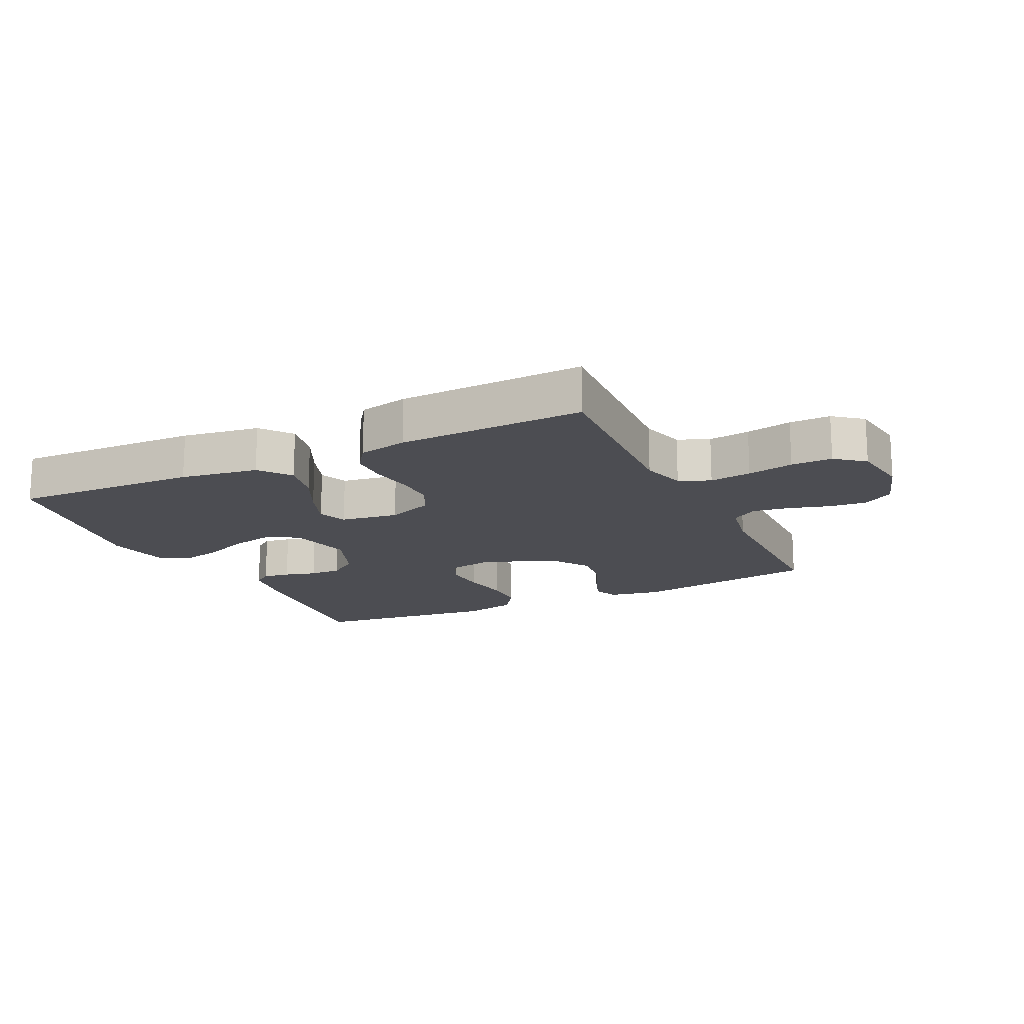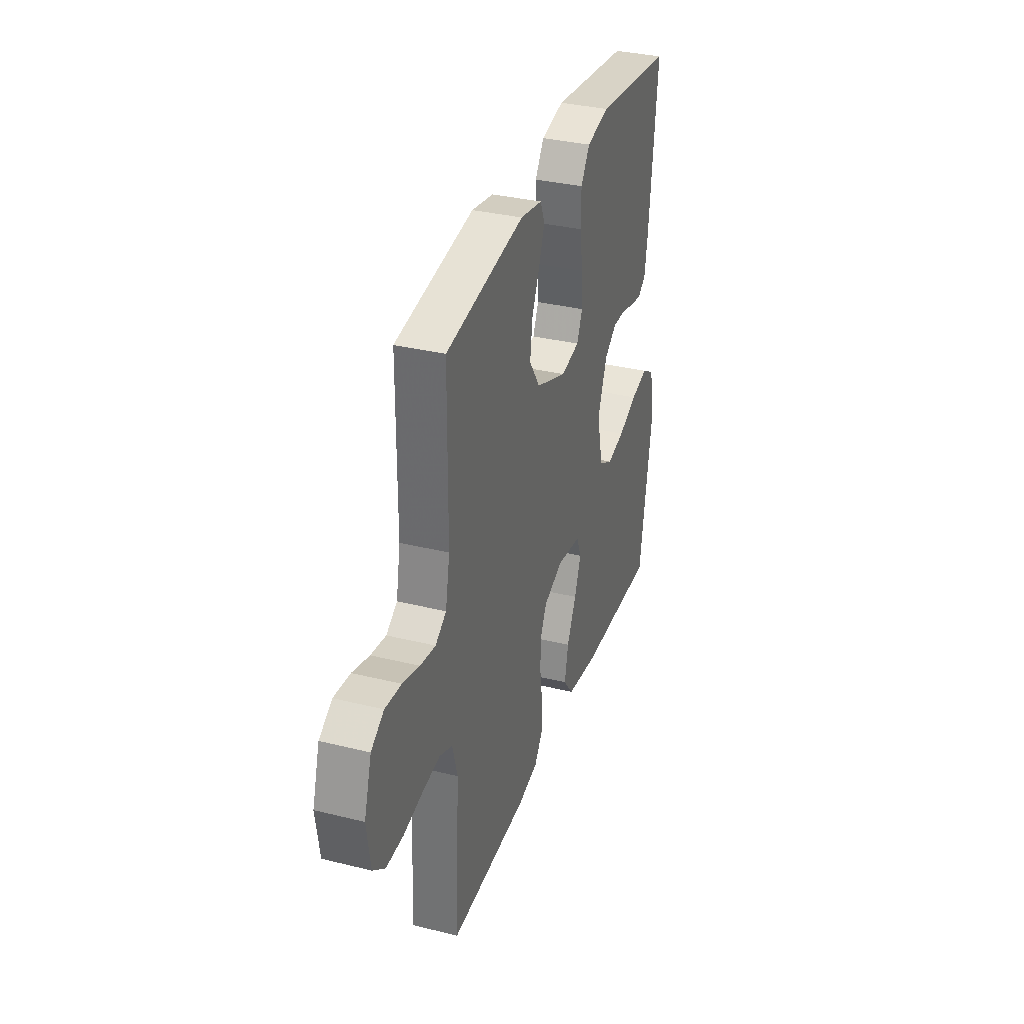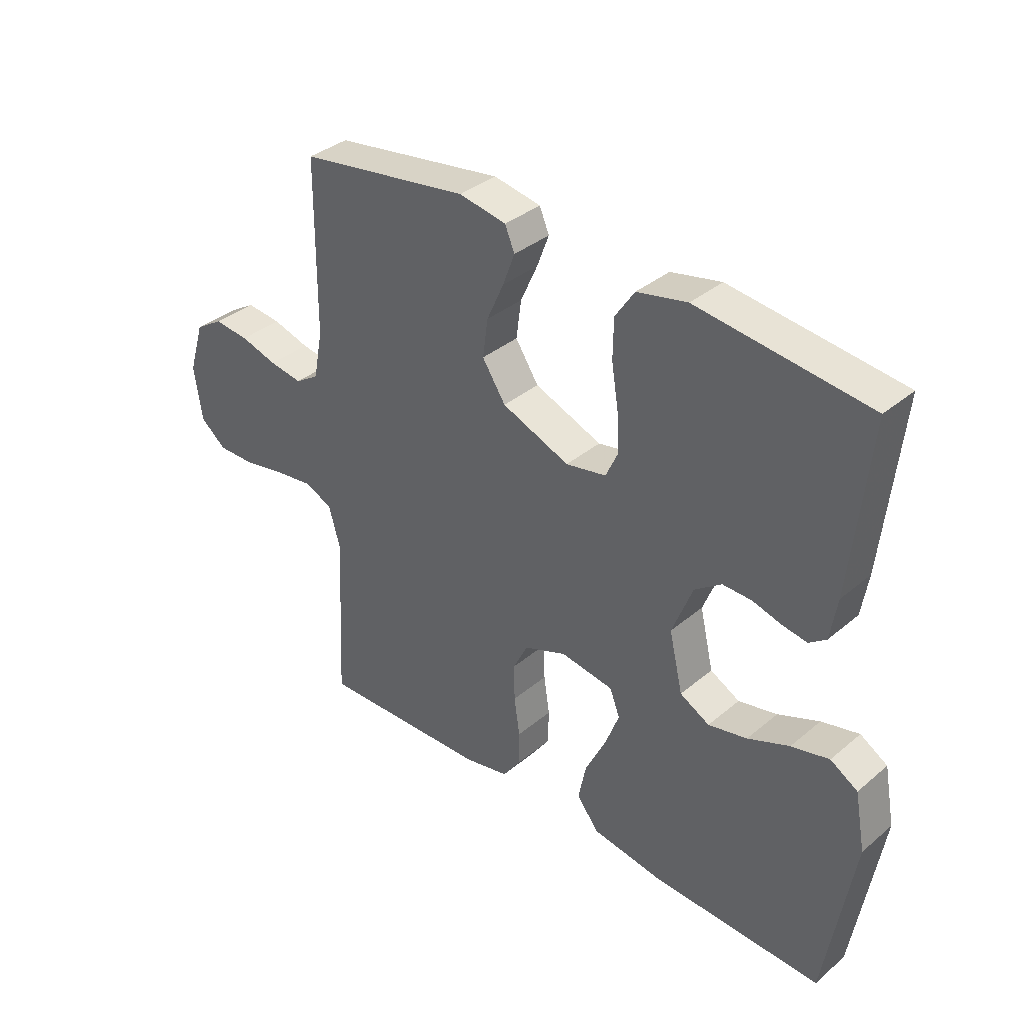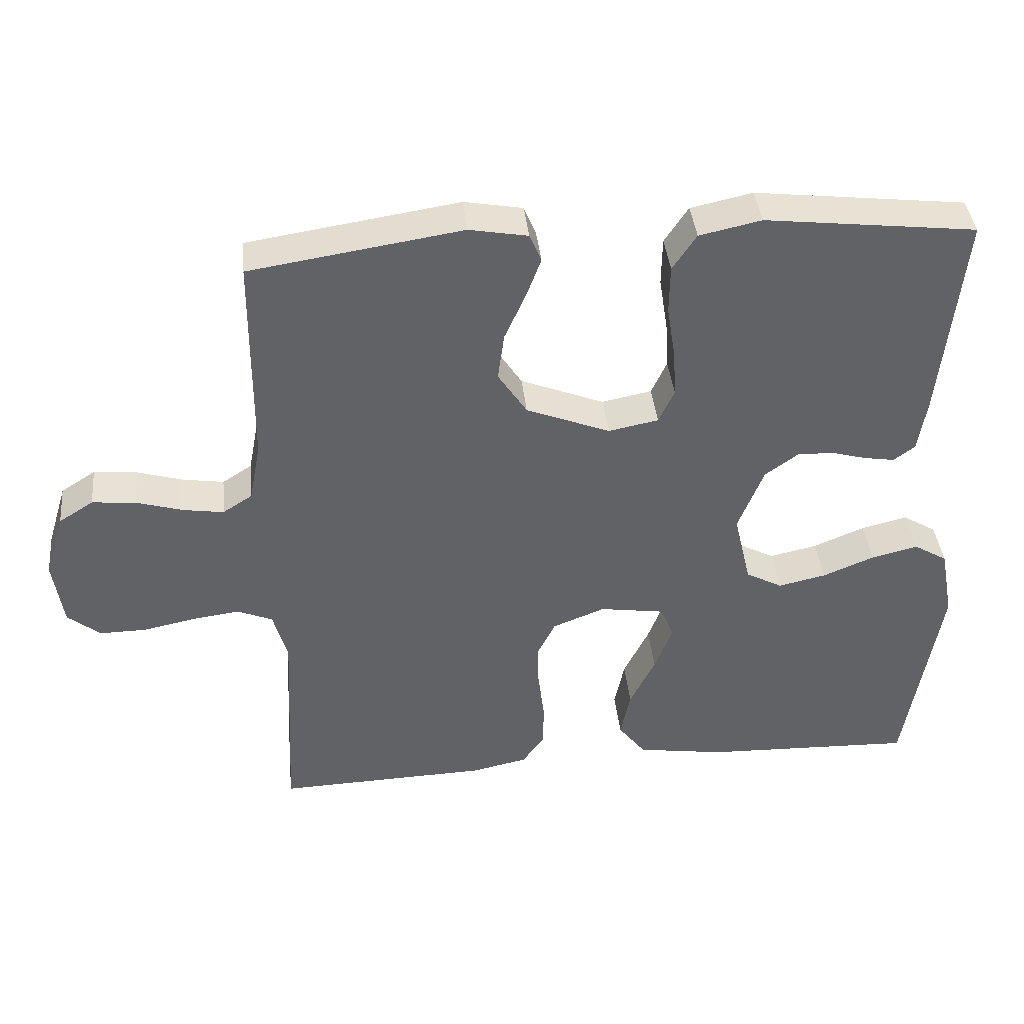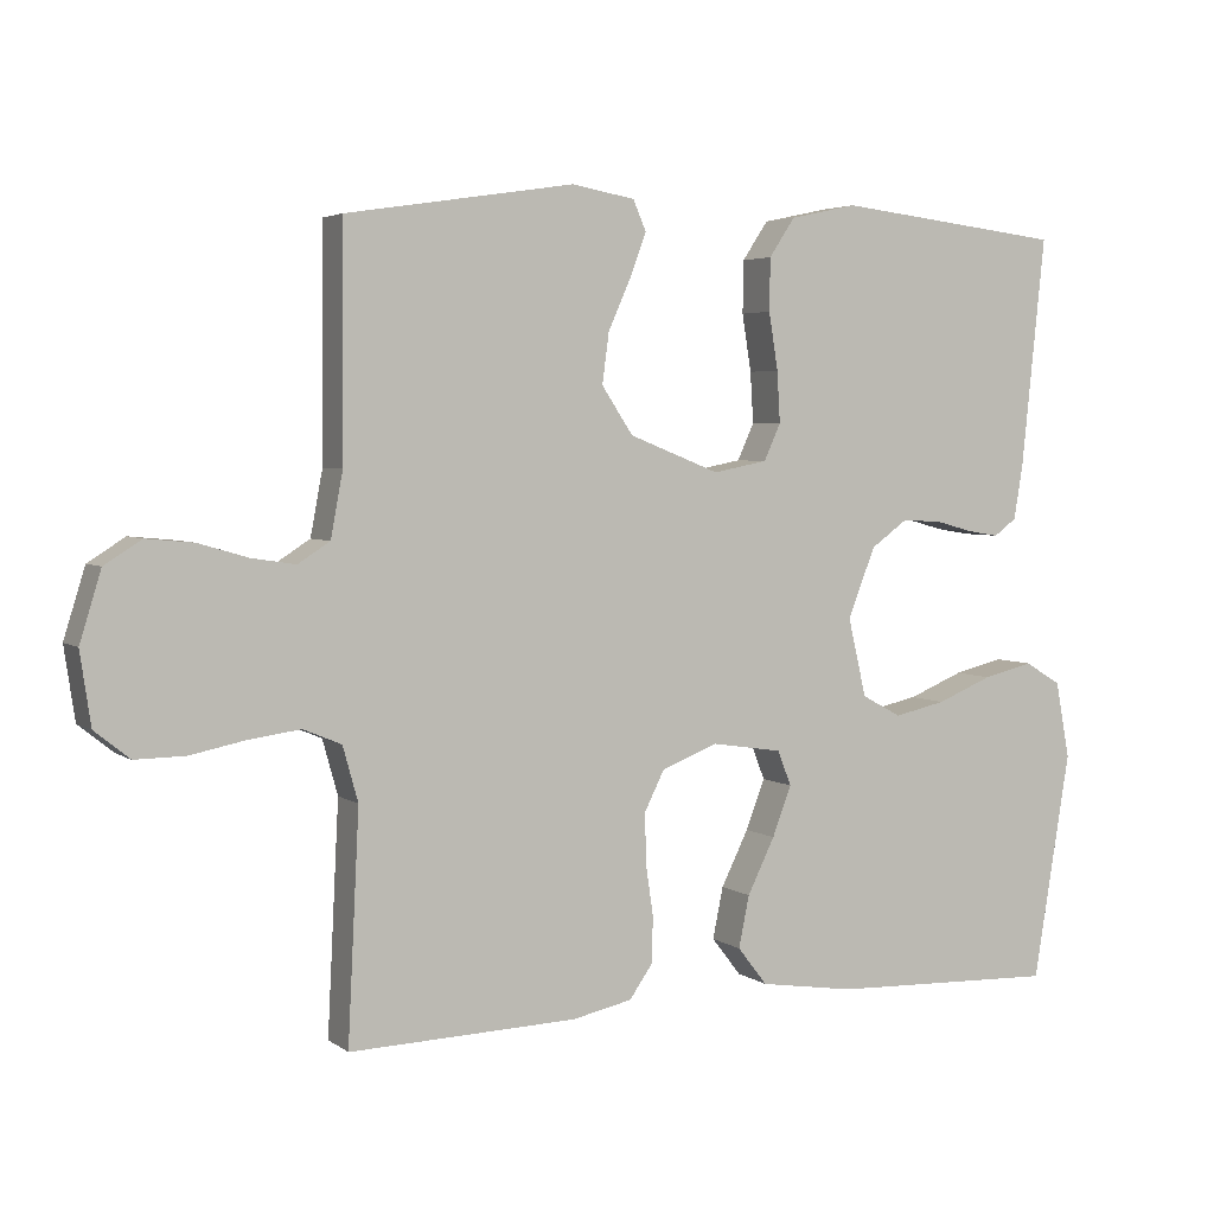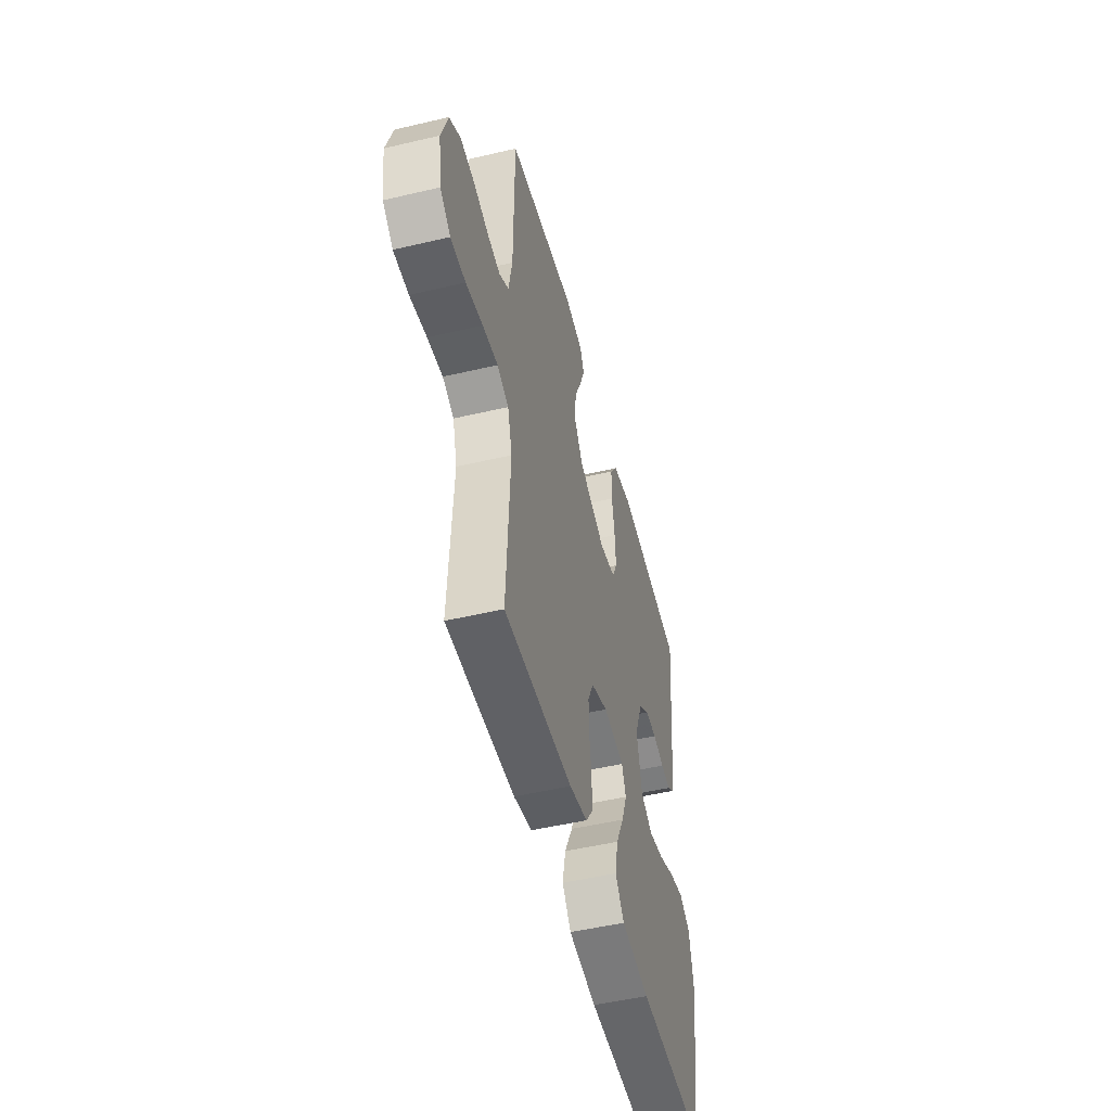
<metadata>
{"format":"obj","ext":"obj","renderer":"f3d","projection":"perspective","resolution":1024,"background":"white","views":[{"elev":-16.4,"azim":-154.3,"up":"+Y"},{"elev":34.0,"azim":-71.5,"up":"+Z"},{"elev":36.0,"azim":42.5,"up":"+Z"},{"elev":39.8,"azim":-5.9,"up":"+Z"},{"elev":3.9,"azim":-26.2,"up":"+Z"},{"elev":-50.0,"azim":-75.5,"up":"+Z"}]}
</metadata>
<code>
v 0.5 0.07 0.5
v 0.469 0.07 0.2
v 0.457 0.07 0.126
v 0.427 0.07 0.104
v 0.384 0.07 0.111
v 0.333 0.07 0.125
v 0.282 0.07 0.126
v 0.235 0.07 0.092
v 0.199 0.07 0
v 0.223 0.07 -0.103
v 0.275 0.07 -0.131
v 0.343 0.07 -0.116
v 0.416 0.07 -0.086
v 0.482 0.07 -0.07
v 0.53 0.07 -0.099
v 0.549 0.07 -0.2
v 0.5 0.07 -0.5
v 0.2 0.07 -0.49
v 0.075 0.07 -0.471
v 0.036 0.07 -0.421
v 0.05 0.07 -0.353
v 0.086 0.07 -0.28
v 0.111 0.07 -0.214
v 0.093 0.07 -0.168
v 0 0.07 -0.154
v -0.074 0.07 -0.183
v -0.1 0.07 -0.235
v -0.099 0.07 -0.3
v -0.089 0.07 -0.368
v -0.09 0.07 -0.429
v -0.121 0.07 -0.473
v -0.2 0.07 -0.49
v -0.5 0.07 -0.5
v -0.485 0.07 -0.2
v -0.505 0.07 -0.128
v -0.555 0.07 -0.107
v -0.622 0.07 -0.116
v -0.696 0.07 -0.131
v -0.762 0.07 -0.132
v -0.808 0.07 -0.095
v -0.822 0.07 0
v -0.794 0.07 0.091
v -0.745 0.07 0.122
v -0.683 0.07 0.116
v -0.618 0.07 0.097
v -0.56 0.07 0.088
v -0.518 0.07 0.115
v -0.502 0.07 0.2
v -0.5 0.07 0.5
v -0.2 0.07 0.546
v -0.117 0.07 0.531
v -0.1 0.07 0.491
v -0.121 0.07 0.435
v -0.151 0.07 0.368
v -0.16 0.07 0.301
v -0.119 0.07 0.239
v 0 0.07 0.192
v 0.071 0.07 0.206
v 0.093 0.07 0.254
v 0.089 0.07 0.321
v 0.077 0.07 0.396
v 0.078 0.07 0.465
v 0.112 0.07 0.516
v 0.2 0.07 0.535
v 0.5 0 0.5
v 0.469 0 0.2
v 0.457 0 0.126
v 0.427 0 0.104
v 0.384 0 0.111
v 0.333 0 0.125
v 0.282 0 0.126
v 0.235 0 0.092
v 0.199 0 0
v 0.223 0 -0.103
v 0.275 0 -0.131
v 0.343 0 -0.116
v 0.416 0 -0.086
v 0.482 0 -0.07
v 0.53 0 -0.099
v 0.549 0 -0.2
v 0.5 0 -0.5
v 0.2 0 -0.49
v 0.075 0 -0.471
v 0.036 0 -0.421
v 0.05 0 -0.353
v 0.086 0 -0.28
v 0.111 0 -0.214
v 0.093 0 -0.168
v 0 0 -0.154
v -0.074 0 -0.183
v -0.1 0 -0.235
v -0.099 0 -0.3
v -0.089 0 -0.368
v -0.09 0 -0.429
v -0.121 0 -0.473
v -0.2 0 -0.49
v -0.5 0 -0.5
v -0.485 0 -0.2
v -0.505 0 -0.128
v -0.555 0 -0.107
v -0.622 0 -0.116
v -0.696 0 -0.131
v -0.762 0 -0.132
v -0.808 0 -0.095
v -0.822 0 0
v -0.794 0 0.091
v -0.745 0 0.122
v -0.683 0 0.116
v -0.618 0 0.097
v -0.56 0 0.088
v -0.518 0 0.115
v -0.502 0 0.2
v -0.5 0 0.5
v -0.2 0 0.546
v -0.117 0 0.531
v -0.1 0 0.491
v -0.121 0 0.435
v -0.151 0 0.368
v -0.16 0 0.301
v -0.119 0 0.239
v 0 0 0.192
v 0.071 0 0.206
v 0.093 0 0.254
v 0.089 0 0.321
v 0.077 0 0.396
v 0.078 0 0.465
v 0.112 0 0.516
v 0.2 0 0.535
f 60 61 62 63
f 59 60 63 64
f 51 52 53 54
f 49 50 51 54
f 48 49 54 55
f 47 48 55 56
f 42 43 44 45
f 42 45 46
f 41 42 46
f 40 41 46
f 37 38 39 40
f 36 37 40 46
f 35 36 46 47
f 31 32 33 34
f 28 29 30 31
f 27 28 31 34
f 26 27 34 35
f 19 20 21 22
f 19 22 23
f 18 19 23
f 17 18 23
f 16 17 23 24
f 12 13 14 15
f 11 12 15 16
f 3 4 5 6
f 3 6 7
f 2 3 7
f 59 64 1 2
f 58 59 2 7
f 57 58 7 8
f 56 57 8 9
f 47 56 9 10
f 25 26 35 47
f 25 47 10 11
f 11 16 24 25
f 127 126 125 124
f 128 127 124 123
f 118 117 116 115
f 118 115 114 113
f 119 118 113 112
f 120 119 112 111
f 109 108 107 106
f 110 109 106
f 110 106 105
f 110 105 104
f 104 103 102 101
f 110 104 101 100
f 111 110 100 99
f 98 97 96 95
f 95 94 93 92
f 98 95 92 91
f 99 98 91 90
f 86 85 84 83
f 87 86 83
f 87 83 82
f 87 82 81
f 88 87 81 80
f 79 78 77 76
f 80 79 76 75
f 70 69 68 67
f 71 70 67
f 71 67 66
f 66 65 128 123
f 71 66 123 122
f 72 71 122 121
f 73 72 121 120
f 74 73 120 111
f 111 99 90 89
f 75 74 111 89
f 89 88 80 75
f 1 65 66 2
f 2 66 67 3
f 3 67 68 4
f 4 68 69 5
f 5 69 70 6
f 6 70 71 7
f 7 71 72 8
f 8 72 73 9
f 9 73 74 10
f 10 74 75 11
f 11 75 76 12
f 12 76 77 13
f 13 77 78 14
f 14 78 79 15
f 15 79 80 16
f 16 80 81 17
f 17 81 82 18
f 18 82 83 19
f 19 83 84 20
f 20 84 85 21
f 21 85 86 22
f 22 86 87 23
f 23 87 88 24
f 24 88 89 25
f 25 89 90 26
f 26 90 91 27
f 27 91 92 28
f 28 92 93 29
f 29 93 94 30
f 30 94 95 31
f 31 95 96 32
f 32 96 97 33
f 33 97 98 34
f 34 98 99 35
f 35 99 100 36
f 36 100 101 37
f 37 101 102 38
f 38 102 103 39
f 39 103 104 40
f 40 104 105 41
f 41 105 106 42
f 42 106 107 43
f 43 107 108 44
f 44 108 109 45
f 45 109 110 46
f 46 110 111 47
f 47 111 112 48
f 48 112 113 49
f 49 113 114 50
f 50 114 115 51
f 51 115 116 52
f 52 116 117 53
f 53 117 118 54
f 54 118 119 55
f 55 119 120 56
f 56 120 121 57
f 57 121 122 58
f 58 122 123 59
f 59 123 124 60
f 60 124 125 61
f 61 125 126 62
f 62 126 127 63
f 63 127 128 64
f 64 128 65 1

</code>
